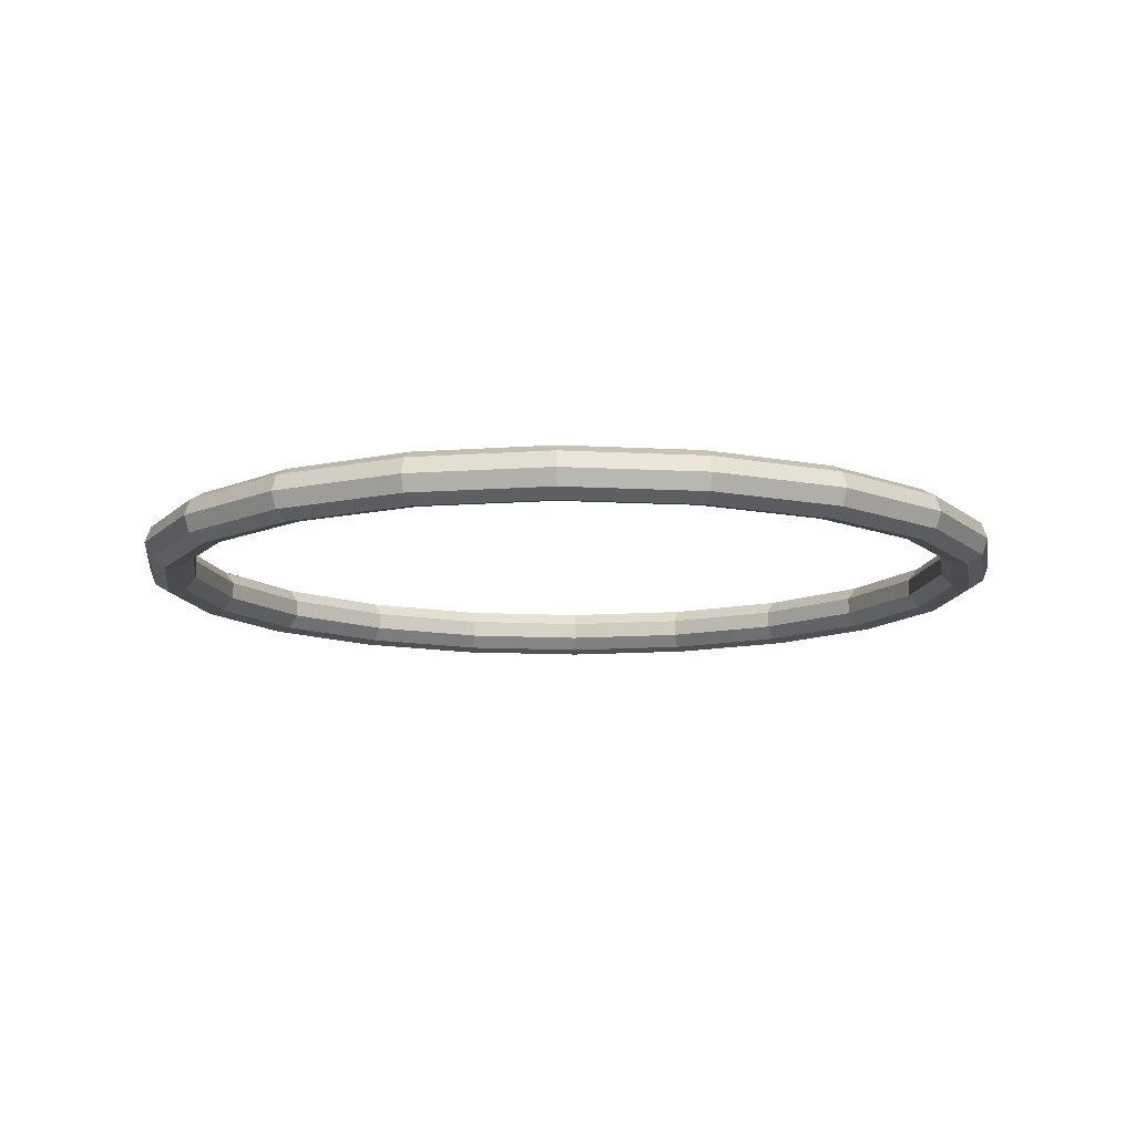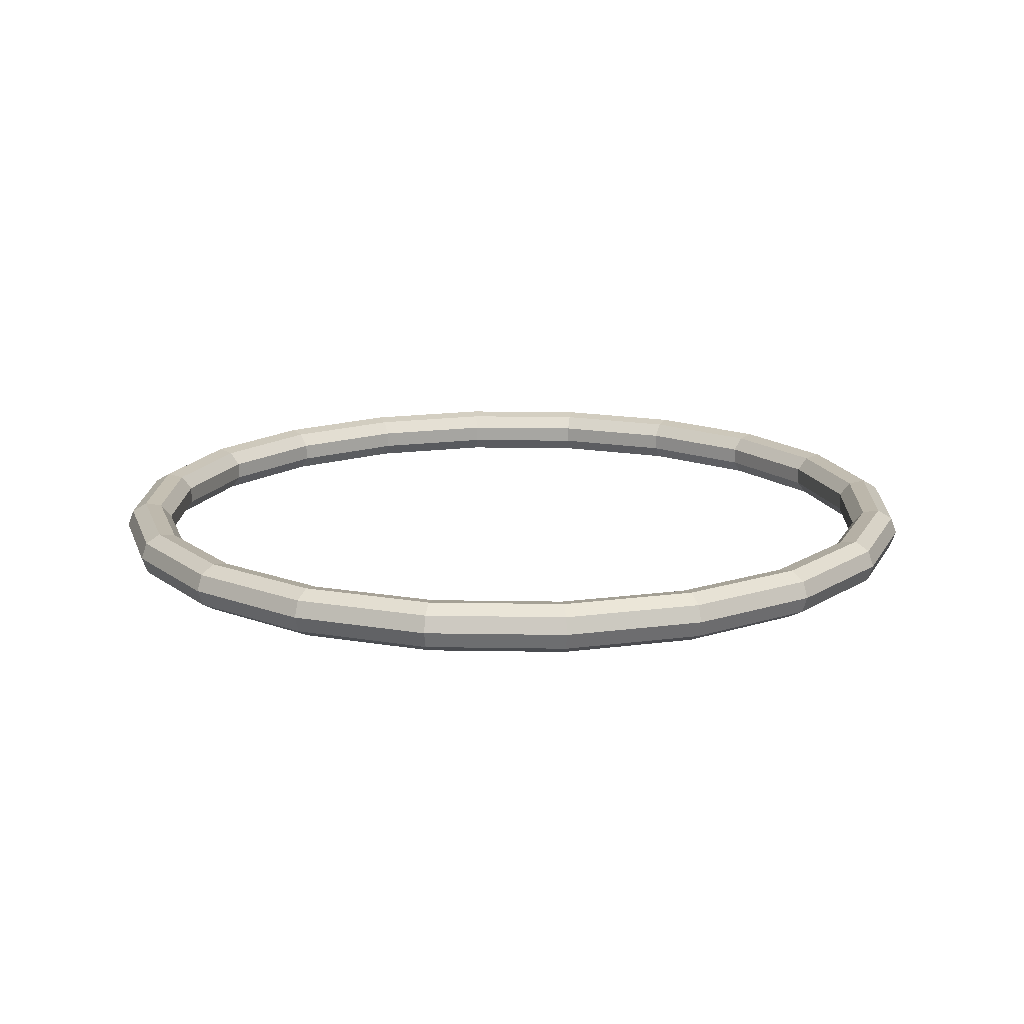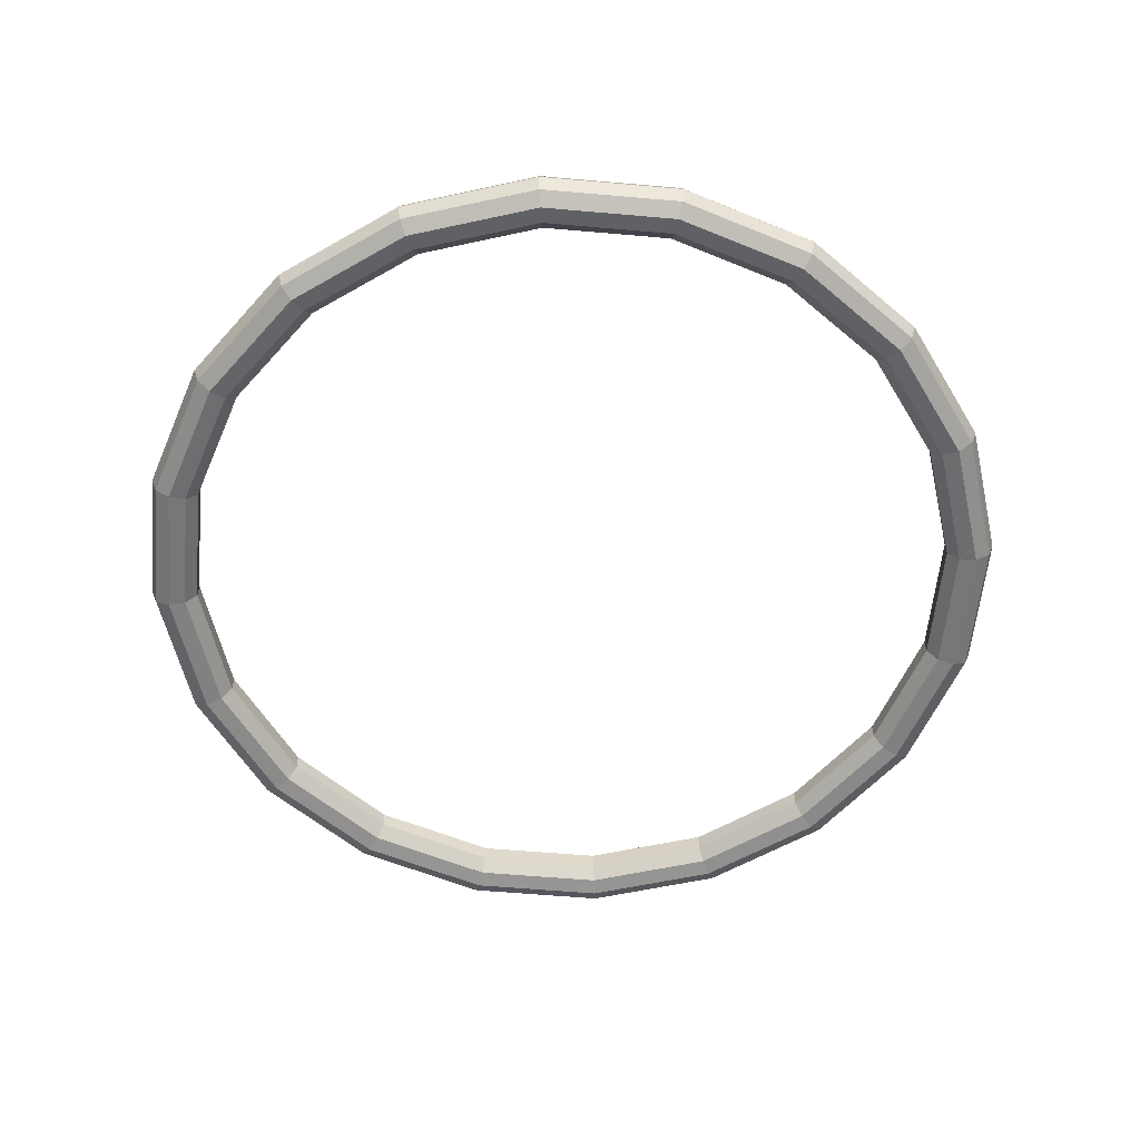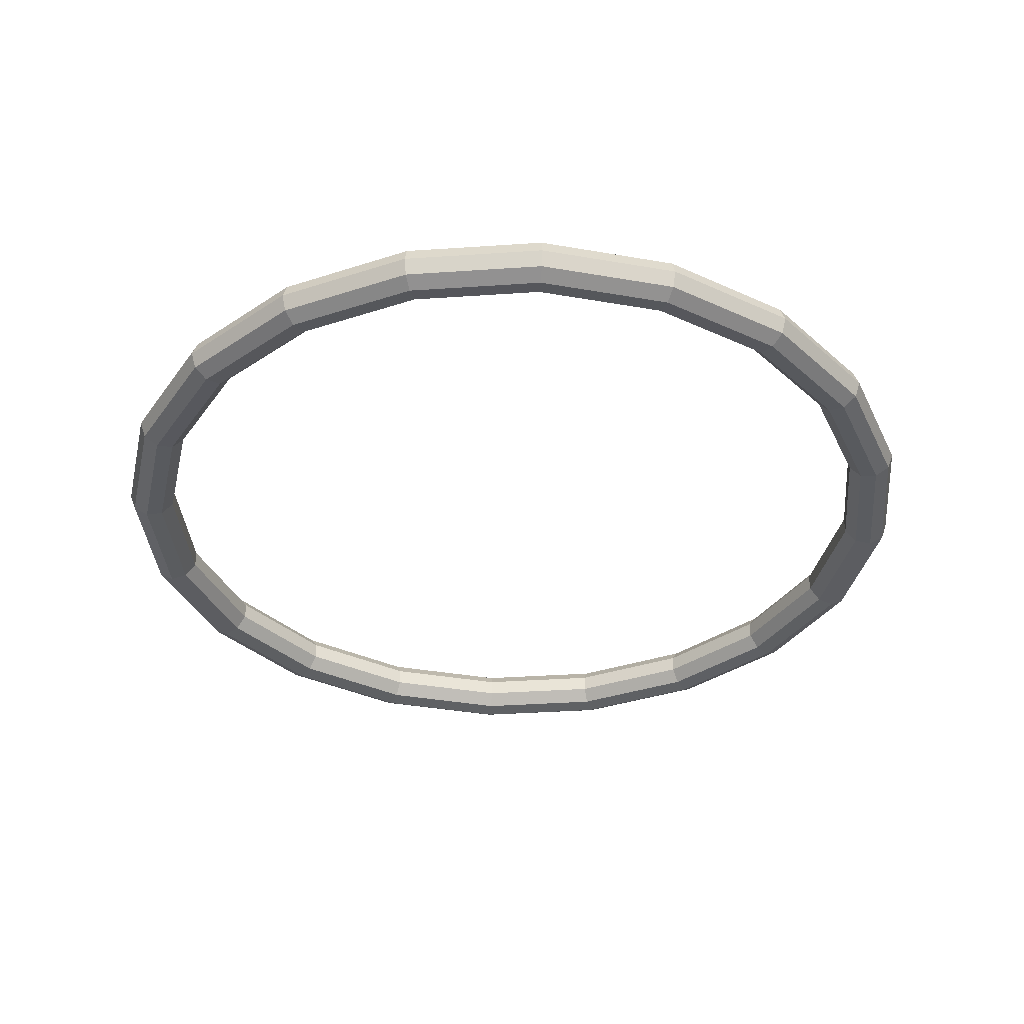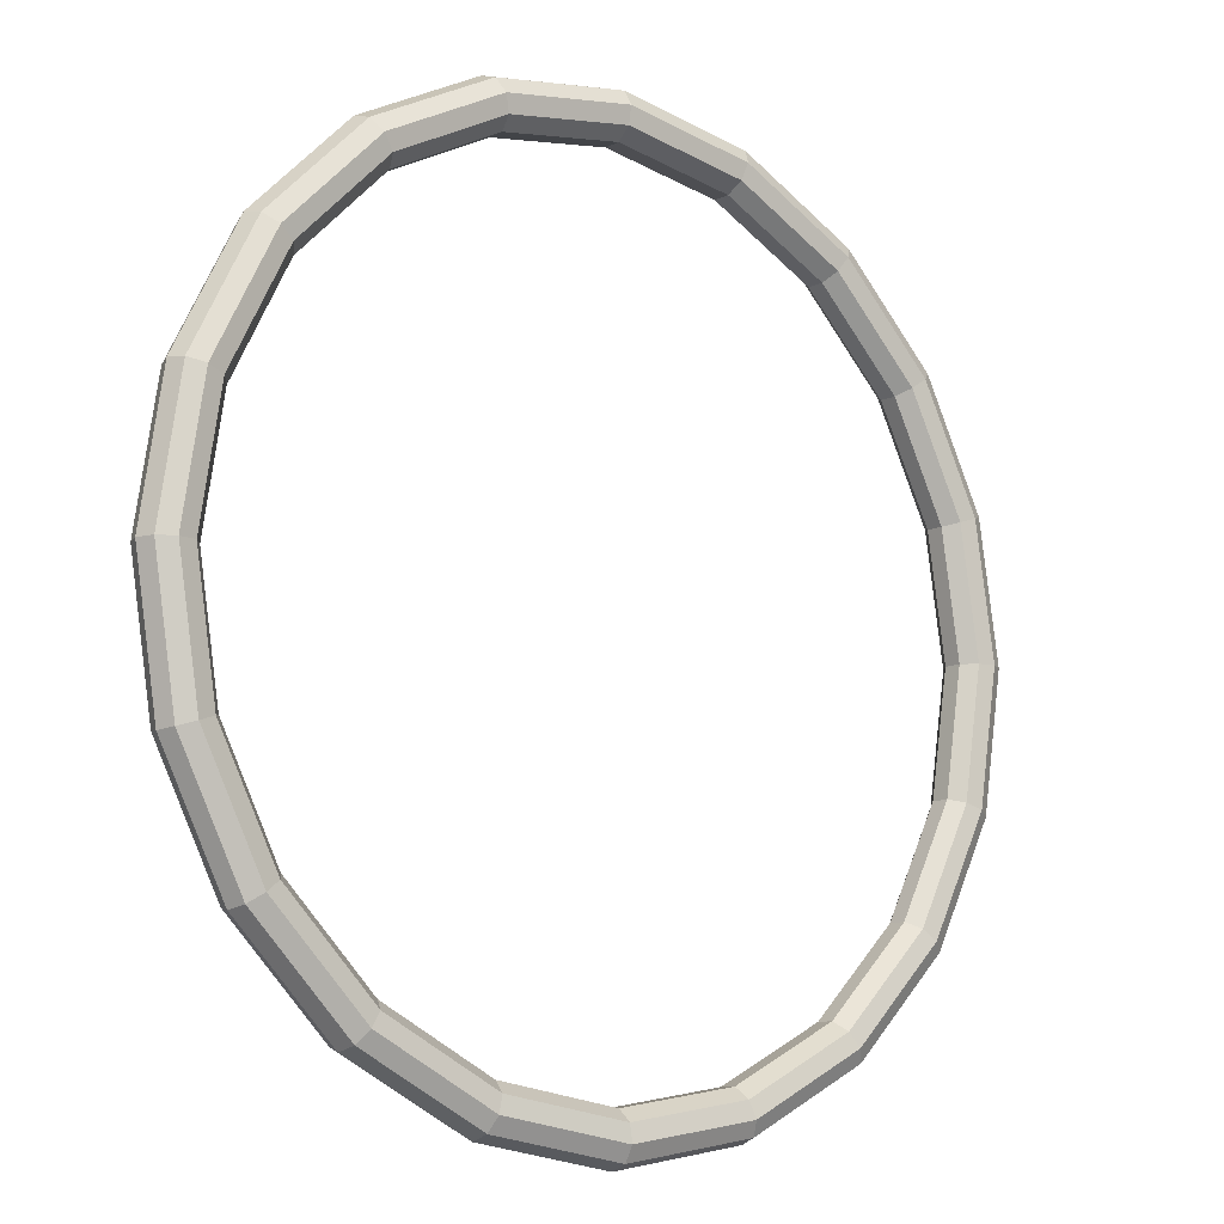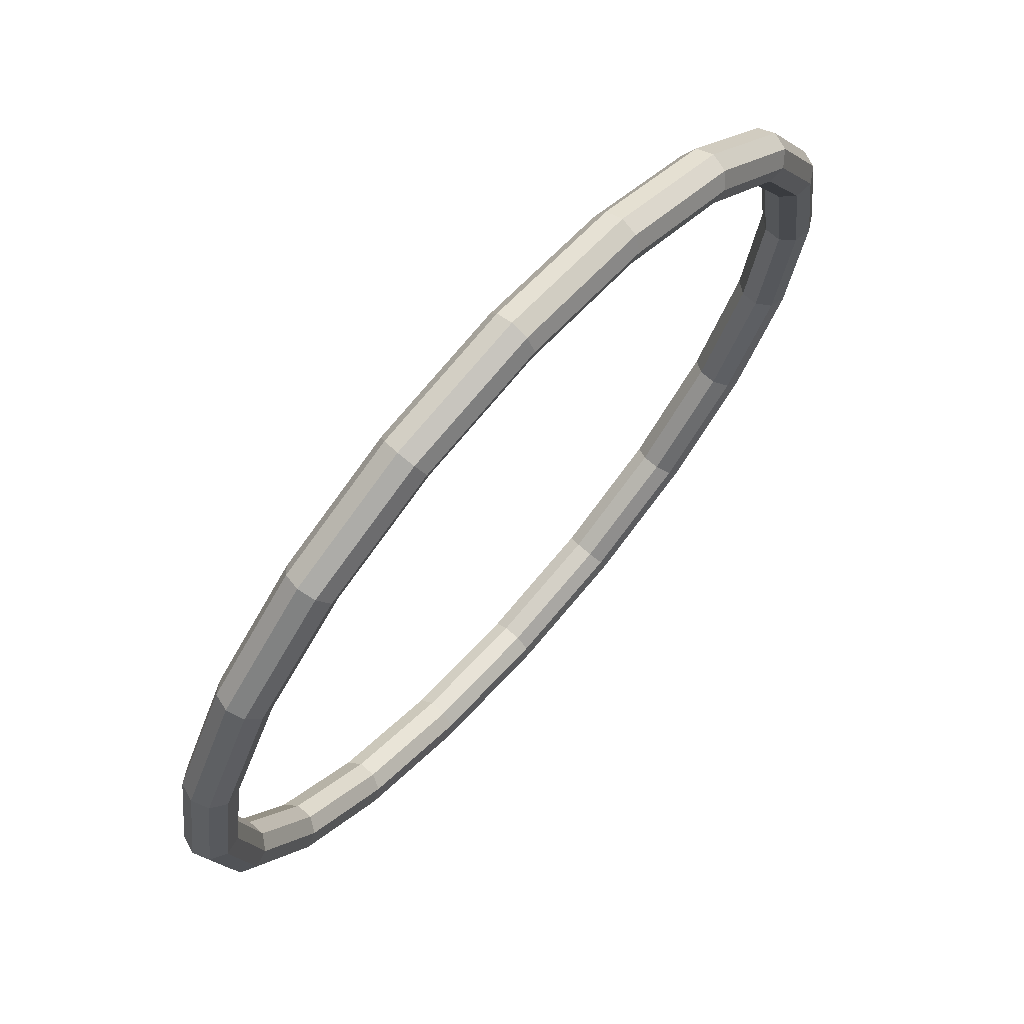
<metadata>
{"format":"obj","ext":"obj","renderer":"f3d","projection":"perspective","resolution":1024,"background":"white","views":[{"elev":-11.4,"azim":109.3,"up":"+Y"},{"elev":15.7,"azim":101.1,"up":"+Y"},{"elev":-57.7,"azim":21.8,"up":"+Y"},{"elev":-36.3,"azim":-165.9,"up":"+Y"},{"elev":-10.8,"azim":140.0,"up":"+Z"},{"elev":70.1,"azim":-48.6,"up":"+Z"}]}
</metadata>
<code>
o Torus
v -1.06 0 0
v -1.046 0.03857 0
v -1.01 0.05909 0
v -0.97 0.05196 0
v -0.9436 0.02052 0
v -0.9436 -0.02052 0
v -0.97 -0.05196 0
v -1.01 -0.05909 0
v -1.046 -0.03857 0
v -1.008 0 0.3276
v -0.9948 0.03857 0.3232
v -0.961 0.05909 0.3122
v -0.9225 0.05196 0.2997
v -0.8974 0.02052 0.2916
v -0.8974 -0.02052 0.2916
v -0.9225 -0.05196 0.2997
v -0.961 -0.05909 0.3122
v -0.9948 -0.03857 0.3232
v -0.8576 0 0.6231
v -0.8462 0.03857 0.6148
v -0.8174 0.05909 0.5939
v -0.7847 0.05196 0.5702
v -0.7634 0.02052 0.5546
v -0.7634 -0.02052 0.5546
v -0.7847 -0.05196 0.5702
v -0.8174 -0.05909 0.5939
v -0.8462 -0.03857 0.6148
v -0.6231 0 0.8576
v -0.6148 0.03857 0.8462
v -0.5939 0.05909 0.8174
v -0.5702 0.05196 0.7847
v -0.5546 0.02052 0.7634
v -0.5546 -0.02052 0.7634
v -0.5702 -0.05196 0.7847
v -0.5939 -0.05909 0.8174
v -0.6148 -0.03857 0.8462
v -0.3276 0 1.008
v -0.3232 0.03857 0.9948
v -0.3122 0.05909 0.961
v -0.2997 0.05196 0.9225
v -0.2916 0.02052 0.8974
v -0.2916 -0.02052 0.8974
v -0.2997 -0.05196 0.9225
v -0.3122 -0.05909 0.961
v -0.3232 -0.03857 0.9948
v -0 0 1.06
v -0 0.03857 1.046
v -0 0.05909 1.01
v -0 0.05196 0.97
v -0 0.02052 0.9436
v -0 -0.02052 0.9436
v -0 -0.05196 0.97
v -0 -0.05909 1.01
v -0 -0.03857 1.046
v 0.3276 0 1.008
v 0.3232 0.03857 0.9948
v 0.3122 0.05909 0.961
v 0.2997 0.05196 0.9225
v 0.2916 0.02052 0.8974
v 0.2916 -0.02052 0.8974
v 0.2997 -0.05196 0.9225
v 0.3122 -0.05909 0.961
v 0.3232 -0.03857 0.9948
v 0.6231 0 0.8576
v 0.6148 0.03857 0.8462
v 0.5939 0.05909 0.8174
v 0.5702 0.05196 0.7847
v 0.5546 0.02052 0.7634
v 0.5546 -0.02052 0.7634
v 0.5702 -0.05196 0.7847
v 0.5939 -0.05909 0.8174
v 0.6148 -0.03857 0.8462
v 0.8576 0 0.6231
v 0.8462 0.03857 0.6148
v 0.8174 0.05909 0.5939
v 0.7847 0.05196 0.5702
v 0.7634 0.02052 0.5546
v 0.7634 -0.02052 0.5546
v 0.7847 -0.05196 0.5702
v 0.8174 -0.05909 0.5939
v 0.8462 -0.03857 0.6148
v 1.008 0 0.3276
v 0.9948 0.03857 0.3232
v 0.961 0.05909 0.3122
v 0.9225 0.05196 0.2997
v 0.8974 0.02052 0.2916
v 0.8974 -0.02052 0.2916
v 0.9225 -0.05196 0.2997
v 0.961 -0.05909 0.3122
v 0.9948 -0.03857 0.3232
v 1.06 0 0
v 1.046 0.03857 0
v 1.01 0.05909 0
v 0.97 0.05196 0
v 0.9436 0.02052 0
v 0.9436 -0.02052 0
v 0.97 -0.05196 0
v 1.01 -0.05909 0
v 1.046 -0.03857 0
v 1.008 0 -0.3276
v 0.9948 0.03857 -0.3232
v 0.961 0.05909 -0.3122
v 0.9225 0.05196 -0.2997
v 0.8974 0.02052 -0.2916
v 0.8974 -0.02052 -0.2916
v 0.9225 -0.05196 -0.2997
v 0.961 -0.05909 -0.3122
v 0.9948 -0.03857 -0.3232
v 0.8576 0 -0.6231
v 0.8462 0.03857 -0.6148
v 0.8174 0.05909 -0.5939
v 0.7847 0.05196 -0.5702
v 0.7634 0.02052 -0.5546
v 0.7634 -0.02052 -0.5546
v 0.7847 -0.05196 -0.5702
v 0.8174 -0.05909 -0.5939
v 0.8462 -0.03857 -0.6148
v 0.6231 0 -0.8576
v 0.6148 0.03857 -0.8462
v 0.5939 0.05909 -0.8174
v 0.5702 0.05196 -0.7847
v 0.5546 0.02052 -0.7634
v 0.5546 -0.02052 -0.7634
v 0.5702 -0.05196 -0.7847
v 0.5939 -0.05909 -0.8174
v 0.6148 -0.03857 -0.8462
v 0.3276 0 -1.008
v 0.3232 0.03857 -0.9948
v 0.3122 0.05909 -0.961
v 0.2997 0.05196 -0.9225
v 0.2916 0.02052 -0.8974
v 0.2916 -0.02052 -0.8974
v 0.2997 -0.05196 -0.9225
v 0.3122 -0.05909 -0.961
v 0.3232 -0.03857 -0.9948
v -0 0 -1.06
v -0 0.03857 -1.046
v -0 0.05909 -1.01
v -0 0.05196 -0.97
v -0 0.02052 -0.9436
v -0 -0.02052 -0.9436
v -0 -0.05196 -0.97
v -0 -0.05909 -1.01
v -0 -0.03857 -1.046
v -0.3276 0 -1.008
v -0.3232 0.03857 -0.9948
v -0.3122 0.05909 -0.961
v -0.2997 0.05196 -0.9225
v -0.2916 0.02052 -0.8974
v -0.2916 -0.02052 -0.8974
v -0.2997 -0.05196 -0.9225
v -0.3122 -0.05909 -0.961
v -0.3232 -0.03857 -0.9948
v -0.6231 0 -0.8576
v -0.6148 0.03857 -0.8462
v -0.5939 0.05909 -0.8174
v -0.5702 0.05196 -0.7847
v -0.5546 0.02052 -0.7634
v -0.5546 -0.02052 -0.7634
v -0.5702 -0.05196 -0.7847
v -0.5939 -0.05909 -0.8174
v -0.6148 -0.03857 -0.8462
v -0.8576 0 -0.6231
v -0.8462 0.03857 -0.6148
v -0.8174 0.05909 -0.5939
v -0.7847 0.05196 -0.5702
v -0.7634 0.02052 -0.5546
v -0.7634 -0.02052 -0.5546
v -0.7847 -0.05196 -0.5702
v -0.8174 -0.05909 -0.5939
v -0.8462 -0.03857 -0.6148
v -1.008 0 -0.3276
v -0.9948 0.03857 -0.3232
v -0.961 0.05909 -0.3122
v -0.9225 0.05196 -0.2997
v -0.8974 0.02052 -0.2916
v -0.8974 -0.02052 -0.2916
v -0.9225 -0.05196 -0.2997
v -0.961 -0.05909 -0.3122
v -0.9948 -0.03857 -0.3232
f 1 10 11 2
f 2 11 12 3
f 3 12 13 4
f 4 13 14 5
f 5 14 15 6
f 6 15 16 7
f 7 16 17 8
f 8 17 18 9
f 9 18 10 1
f 10 19 20 11
f 11 20 21 12
f 12 21 22 13
f 13 22 23 14
f 14 23 24 15
f 15 24 25 16
f 16 25 26 17
f 17 26 27 18
f 18 27 19 10
f 19 28 29 20
f 20 29 30 21
f 21 30 31 22
f 22 31 32 23
f 23 32 33 24
f 24 33 34 25
f 25 34 35 26
f 26 35 36 27
f 27 36 28 19
f 28 37 38 29
f 29 38 39 30
f 30 39 40 31
f 31 40 41 32
f 32 41 42 33
f 33 42 43 34
f 34 43 44 35
f 35 44 45 36
f 36 45 37 28
f 37 46 47 38
f 38 47 48 39
f 39 48 49 40
f 40 49 50 41
f 41 50 51 42
f 42 51 52 43
f 43 52 53 44
f 44 53 54 45
f 45 54 46 37
f 46 55 56 47
f 47 56 57 48
f 48 57 58 49
f 49 58 59 50
f 50 59 60 51
f 51 60 61 52
f 52 61 62 53
f 53 62 63 54
f 54 63 55 46
f 55 64 65 56
f 56 65 66 57
f 57 66 67 58
f 58 67 68 59
f 59 68 69 60
f 60 69 70 61
f 61 70 71 62
f 62 71 72 63
f 63 72 64 55
f 64 73 74 65
f 65 74 75 66
f 66 75 76 67
f 67 76 77 68
f 68 77 78 69
f 69 78 79 70
f 70 79 80 71
f 71 80 81 72
f 72 81 73 64
f 73 82 83 74
f 74 83 84 75
f 75 84 85 76
f 76 85 86 77
f 77 86 87 78
f 78 87 88 79
f 79 88 89 80
f 80 89 90 81
f 81 90 82 73
f 82 91 92 83
f 83 92 93 84
f 84 93 94 85
f 85 94 95 86
f 86 95 96 87
f 87 96 97 88
f 88 97 98 89
f 89 98 99 90
f 90 99 91 82
f 91 100 101 92
f 92 101 102 93
f 93 102 103 94
f 94 103 104 95
f 95 104 105 96
f 96 105 106 97
f 97 106 107 98
f 98 107 108 99
f 99 108 100 91
f 100 109 110 101
f 101 110 111 102
f 102 111 112 103
f 103 112 113 104
f 104 113 114 105
f 105 114 115 106
f 106 115 116 107
f 107 116 117 108
f 108 117 109 100
f 109 118 119 110
f 110 119 120 111
f 111 120 121 112
f 112 121 122 113
f 113 122 123 114
f 114 123 124 115
f 115 124 125 116
f 116 125 126 117
f 117 126 118 109
f 118 127 128 119
f 119 128 129 120
f 120 129 130 121
f 121 130 131 122
f 122 131 132 123
f 123 132 133 124
f 124 133 134 125
f 125 134 135 126
f 126 135 127 118
f 127 136 137 128
f 128 137 138 129
f 129 138 139 130
f 130 139 140 131
f 131 140 141 132
f 132 141 142 133
f 133 142 143 134
f 134 143 144 135
f 135 144 136 127
f 136 145 146 137
f 137 146 147 138
f 138 147 148 139
f 139 148 149 140
f 140 149 150 141
f 141 150 151 142
f 142 151 152 143
f 143 152 153 144
f 144 153 145 136
f 145 154 155 146
f 146 155 156 147
f 147 156 157 148
f 148 157 158 149
f 149 158 159 150
f 150 159 160 151
f 151 160 161 152
f 152 161 162 153
f 153 162 154 145
f 154 163 164 155
f 155 164 165 156
f 156 165 166 157
f 157 166 167 158
f 158 167 168 159
f 159 168 169 160
f 160 169 170 161
f 161 170 171 162
f 162 171 163 154
f 163 172 173 164
f 164 173 174 165
f 165 174 175 166
f 166 175 176 167
f 167 176 177 168
f 168 177 178 169
f 169 178 179 170
f 170 179 180 171
f 171 180 172 163
f 172 1 2 173
f 173 2 3 174
f 174 3 4 175
f 175 4 5 176
f 176 5 6 177
f 177 6 7 178
f 178 7 8 179
f 179 8 9 180
f 180 9 1 172

</code>
